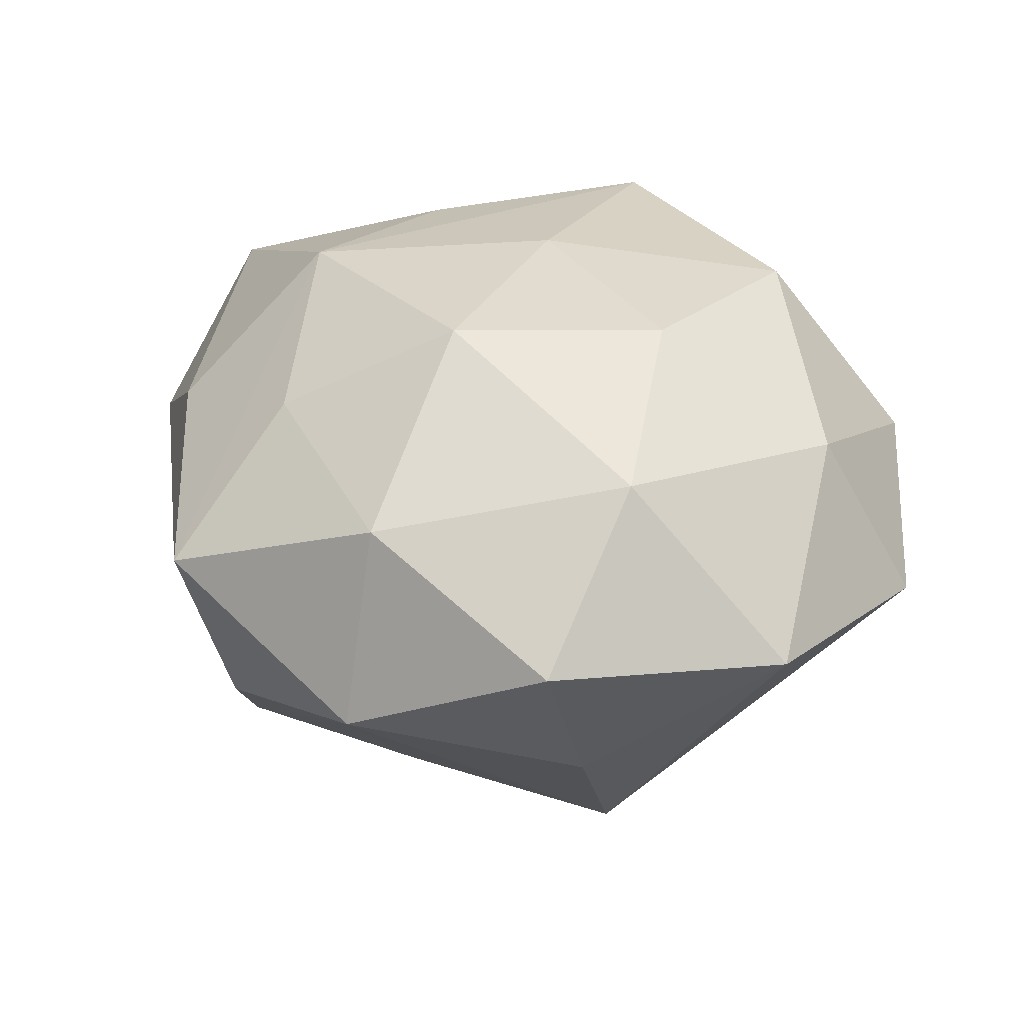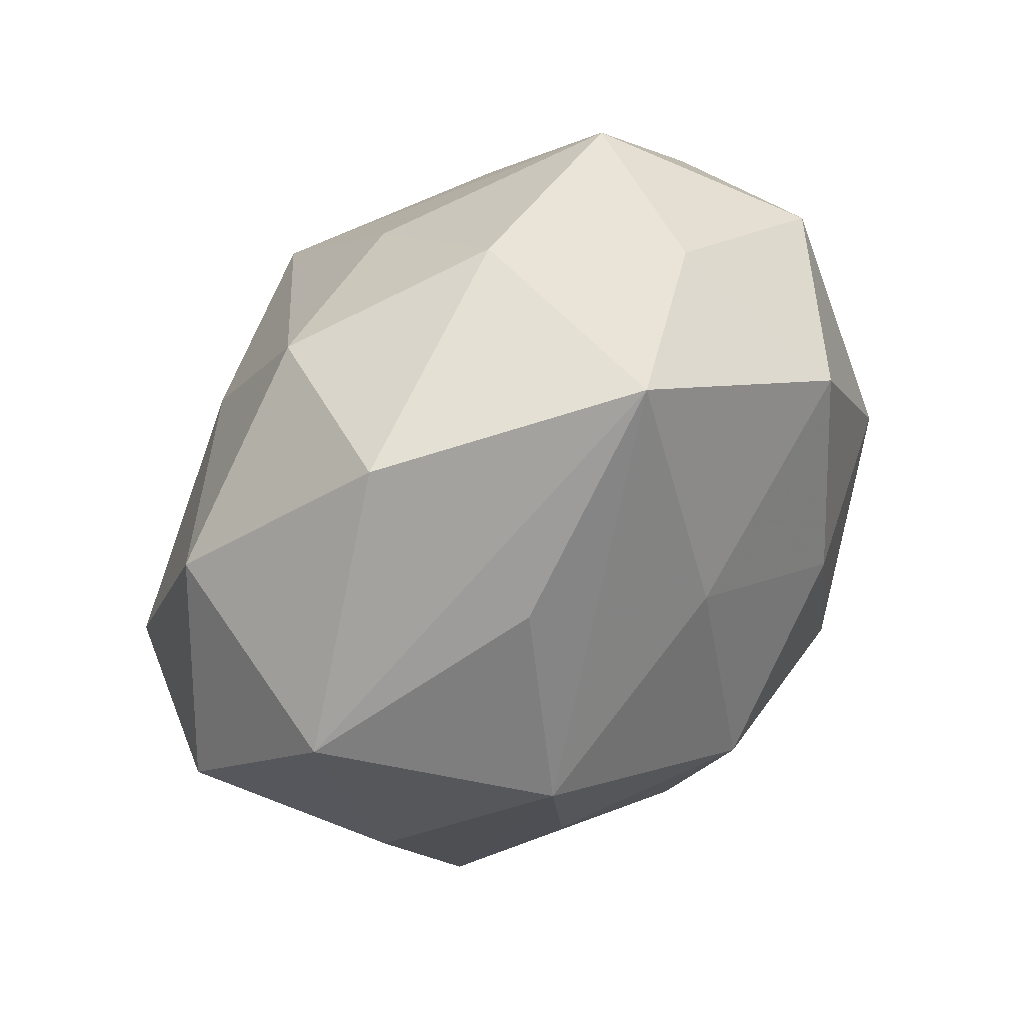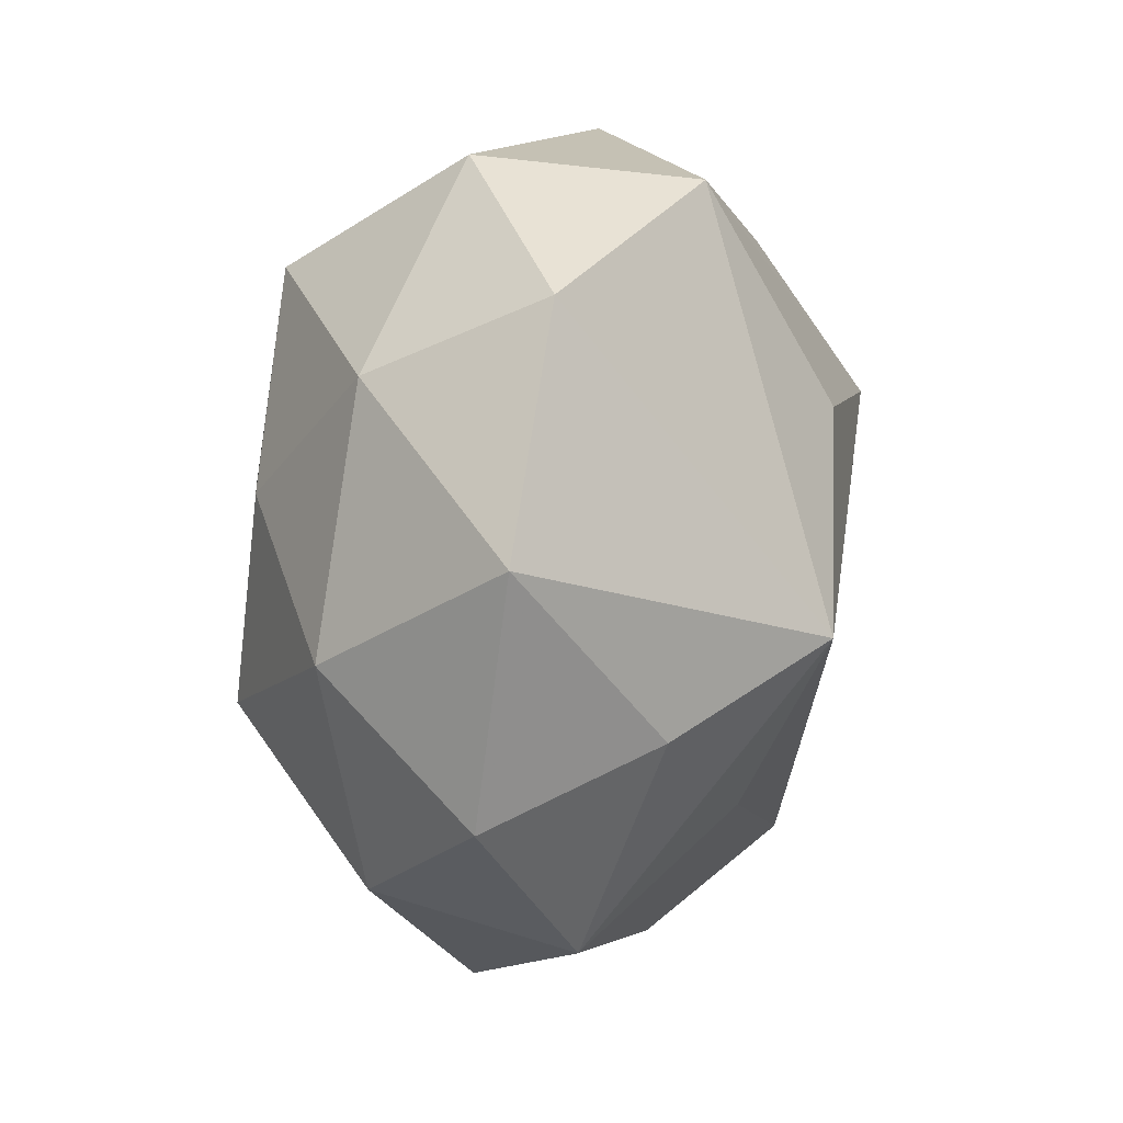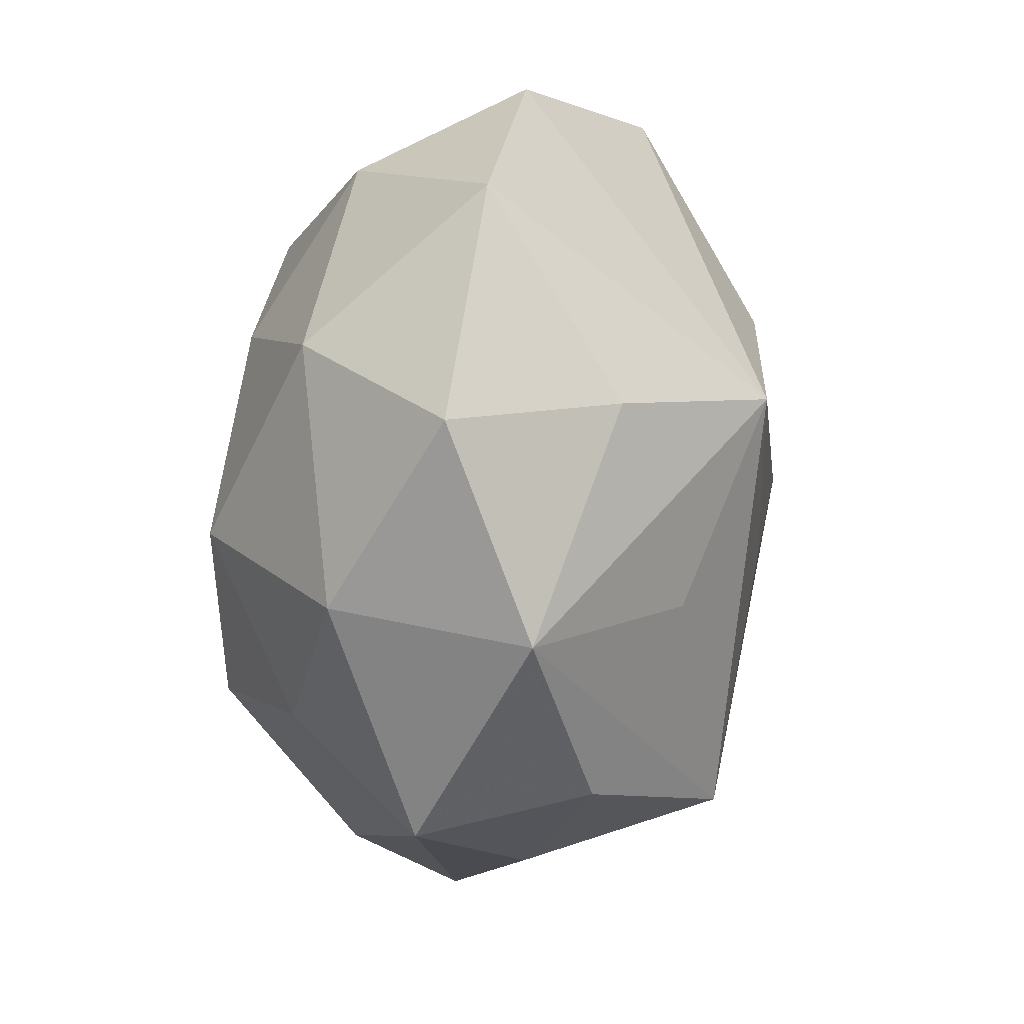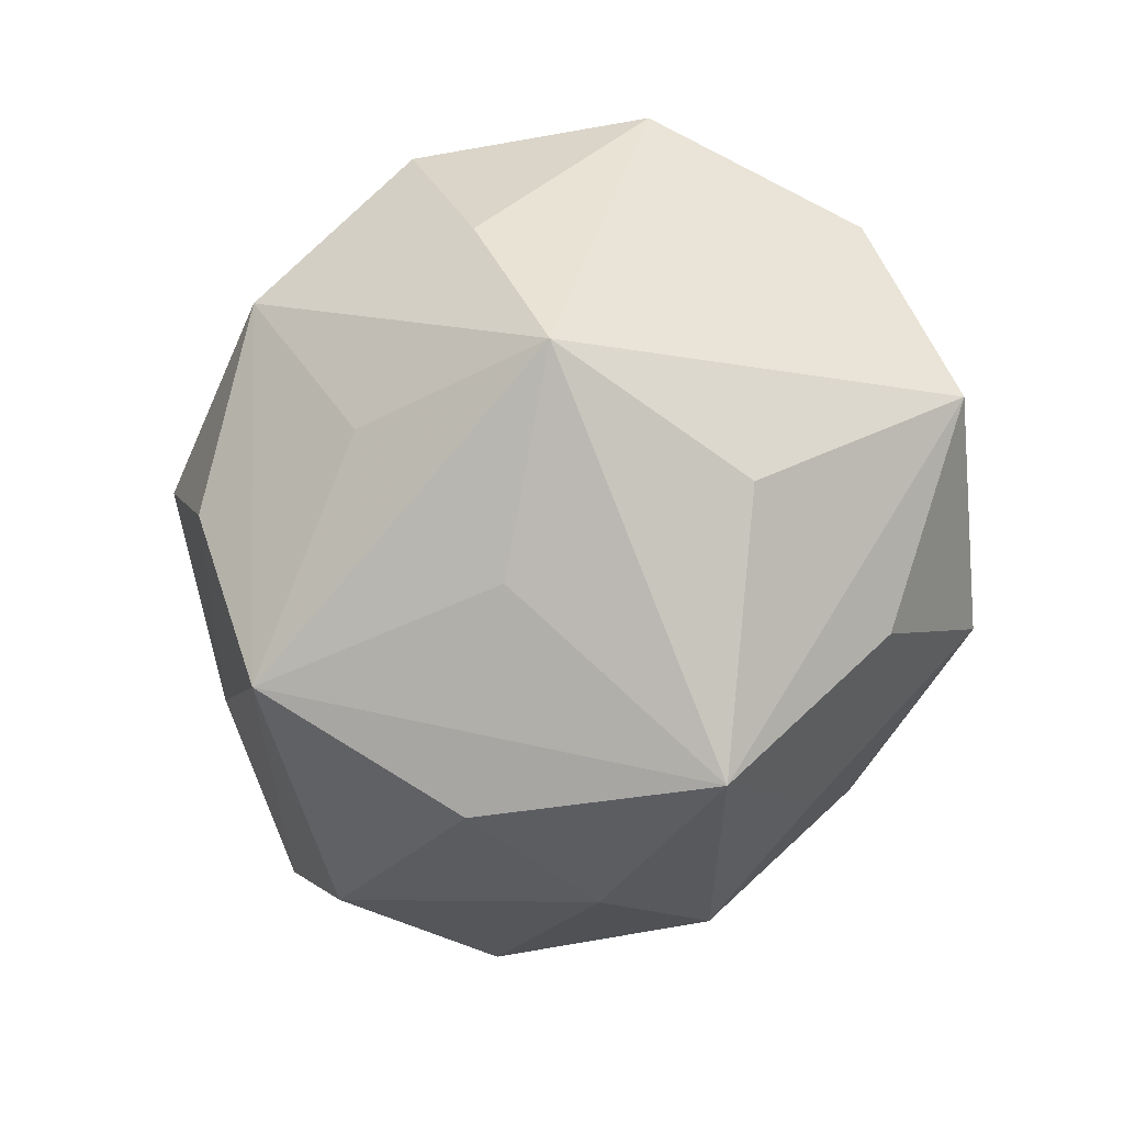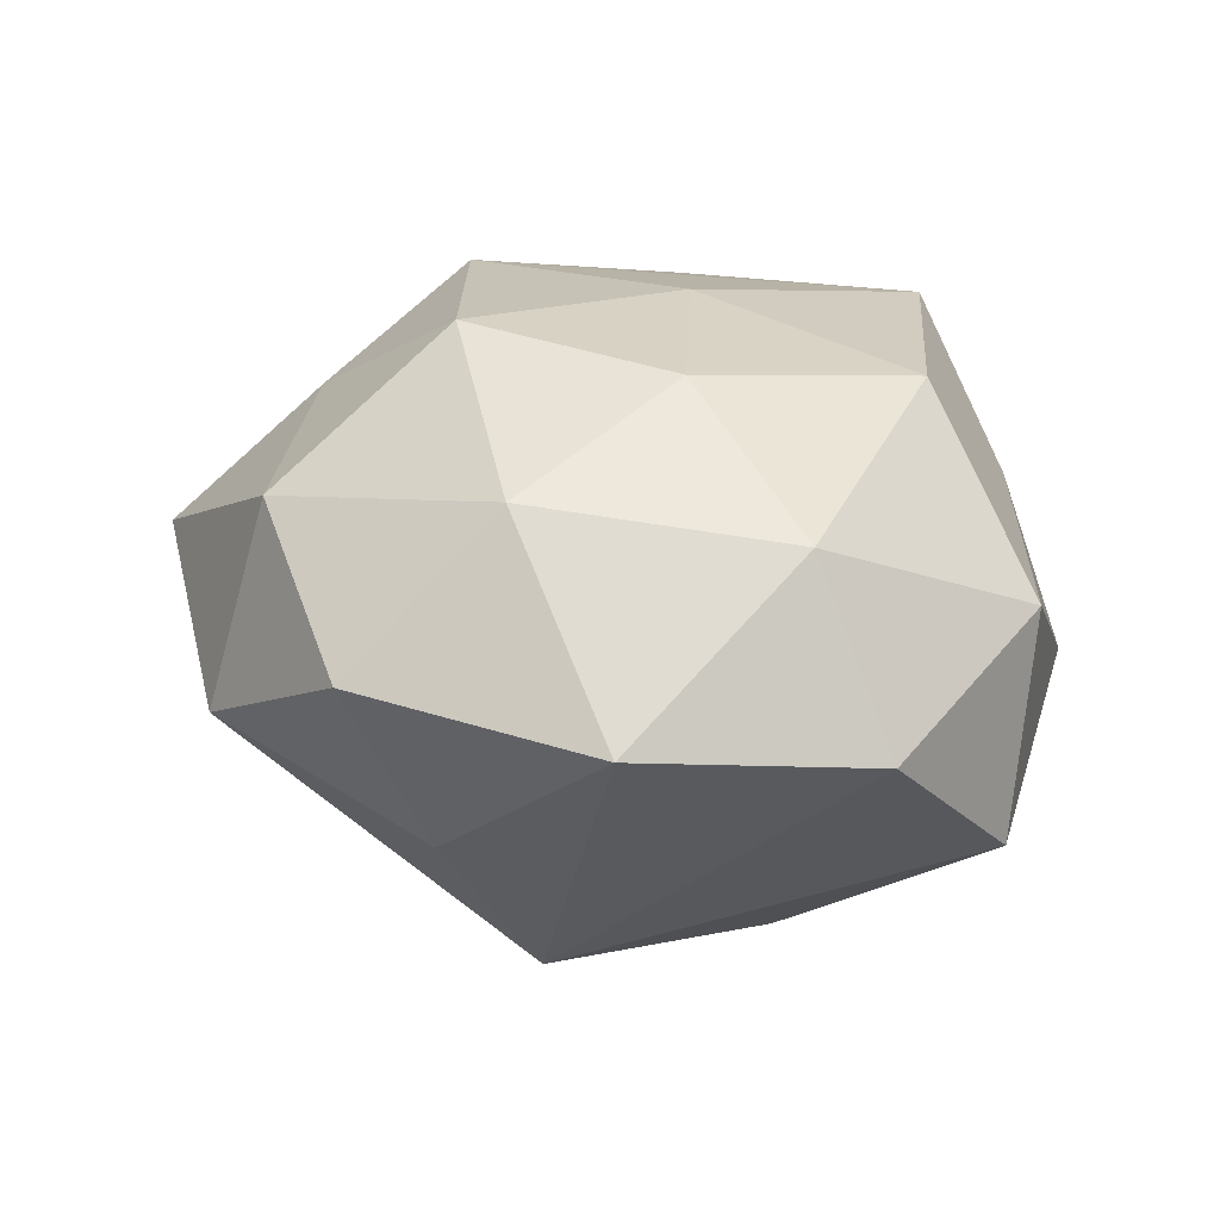
<metadata>
{"format":"obj","ext":"obj","renderer":"f3d","projection":"perspective","resolution":1024,"background":"white","views":[{"elev":32.4,"azim":35.8,"up":"+Z"},{"elev":38.7,"azim":-41.0,"up":"+Y"},{"elev":-16.9,"azim":88.2,"up":"+Y"},{"elev":-60.2,"azim":85.6,"up":"+Y"},{"elev":-76.8,"azim":61.0,"up":"+Z"},{"elev":22.2,"azim":71.6,"up":"+Z"}]}
</metadata>
<code>
v 0.01378 0.04229 0.01422
v -0.05211 0.003825 0.02155
v -0.01047 0.04854 0.005052
v -0.008302 0.04069 0.03057
v -0.02571 -0.01113 0.03458
v 0.03416 -0.02445 0.02534
v 0.006441 -0.03383 -0.02345
v -0.00898 0.03941 -0.01743
v 0.001196 -0.01025 -0.03566
v -0.01904 -0.05039 0.007763
v 0.05464 -0.01956 0.004399
v 0.01073 -0.05226 -0.004288
v -0.0145 -0.04562 -0.0138
v -0.05182 0.01689 -0.003227
v 0.0187 0.04833 -0.006745
v 0.0409 0.0339 0.009075
v -0.02552 -0.03003 -0.03141
v 0.02563 0.009521 -0.03374
v 0.04481 0.02932 -0.01745
v -0.04817 -0.007261 -0.02112
v -0.01464 -0.03236 0.02428
v 0.01625 0.03458 -0.02624
v 0.03521 -0.04345 0.007715
v -0.0261 -0.0005424 -0.03618
v 0.02332 -0.001074 0.03346
v -0.001337 0.008339 0.03561
v 0.02854 -0.01929 -0.03244
v 0.04518 0.005239 0.02081
v -0.05601 -0.0122 0.00118
v -0.03796 -0.02625 0.0156
v -0.03267 0.03853 -0.006202
v 0.009635 -0.04482 0.02007
v -0.0262 0.01603 0.0305
v 0.005002 -0.02146 0.03643
v 0.03337 -0.03266 -0.01329
v 0.02411 0.02696 0.03081
v -0.03204 0.02122 -0.02272
v -0.006078 0.02346 -0.04182
v -0.03637 -0.03155 -0.00713
v -0.03796 0.03522 0.01606
v 0.05592 0.01058 -0.0002238
f 18 38 19
f 4 3 40
f 14 2 40
f 40 2 4
f 29 2 14
f 29 30 2
f 10 30 29
f 36 28 16
f 24 38 17
f 15 16 19
f 15 3 4
f 3 15 8
f 8 15 38
f 35 23 12
f 38 18 27
f 35 12 27
f 27 18 19
f 10 29 39
f 39 29 17
f 2 30 5
f 5 30 10
f 25 34 6
f 6 28 25
f 25 28 36
f 4 36 1
f 36 16 1
f 1 15 4
f 16 15 1
f 38 24 37
f 17 29 20
f 20 24 17
f 20 29 14
f 14 37 20
f 20 37 24
f 19 38 22
f 22 15 19
f 38 15 22
f 31 40 3
f 3 8 31
f 14 40 31
f 31 37 14
f 31 8 38
f 38 37 31
f 6 34 32
f 32 23 6
f 10 12 32
f 32 12 23
f 11 28 6
f 6 23 11
f 11 23 35
f 35 27 11
f 13 12 10
f 17 12 13
f 10 39 13
f 13 39 17
f 17 38 9
f 9 27 17
f 38 27 9
f 7 12 17
f 17 27 7
f 7 27 12
f 4 2 33
f 33 5 4
f 2 5 33
f 4 5 26
f 26 5 34
f 26 36 4
f 26 25 36
f 34 25 26
f 21 5 10
f 34 5 21
f 10 32 21
f 21 32 34
f 19 16 41
f 41 27 19
f 41 11 27
f 41 16 28
f 28 11 41

</code>
